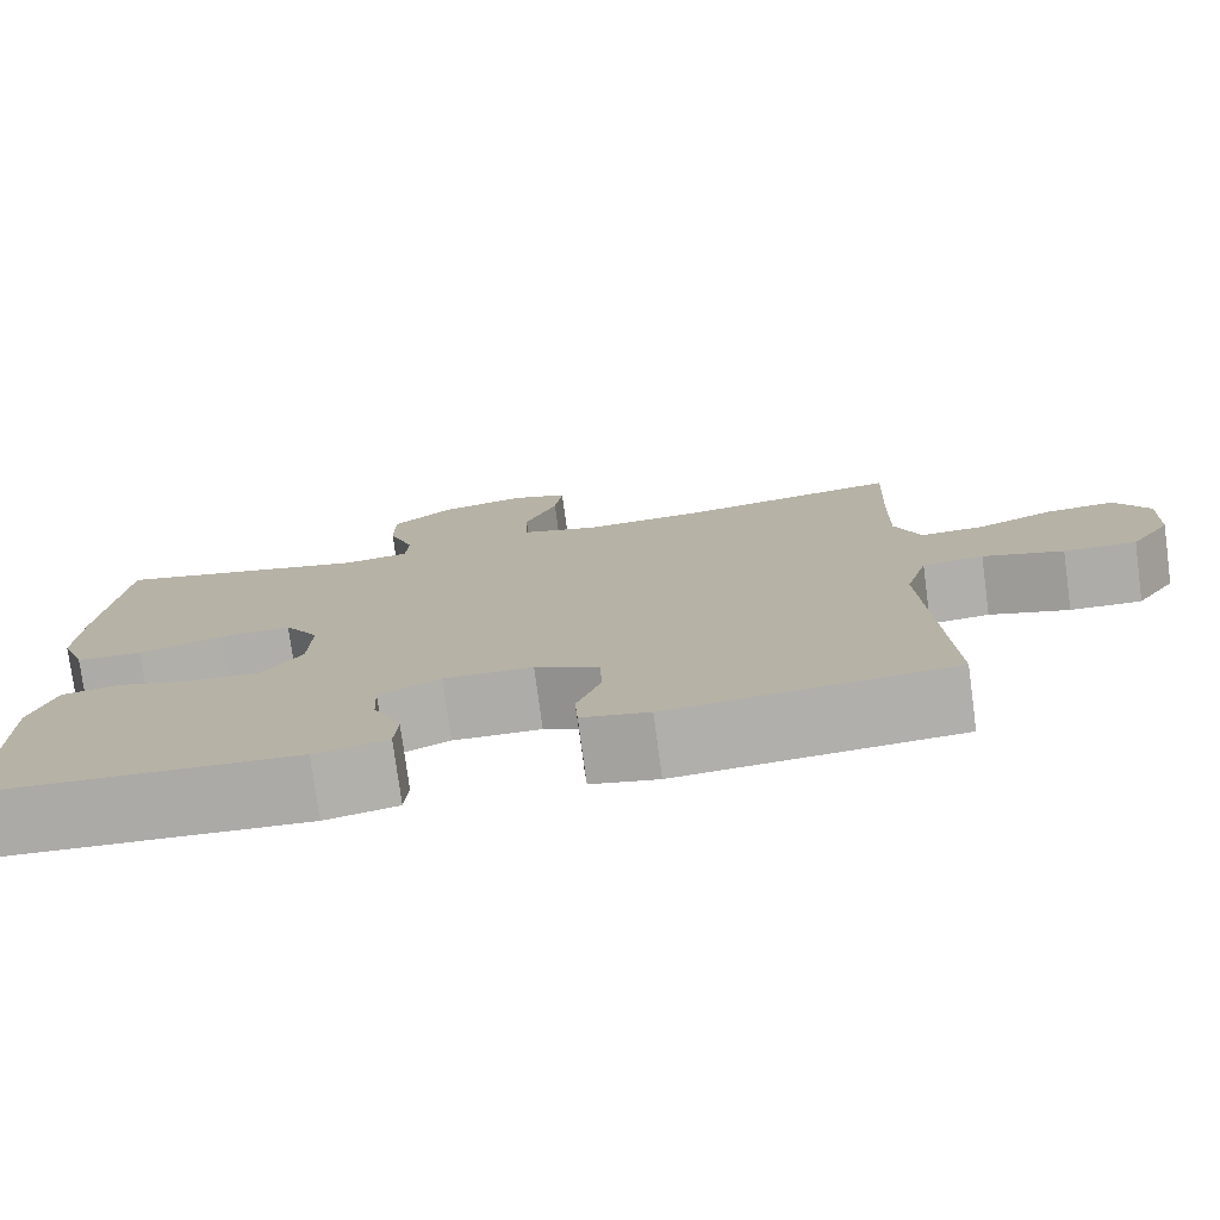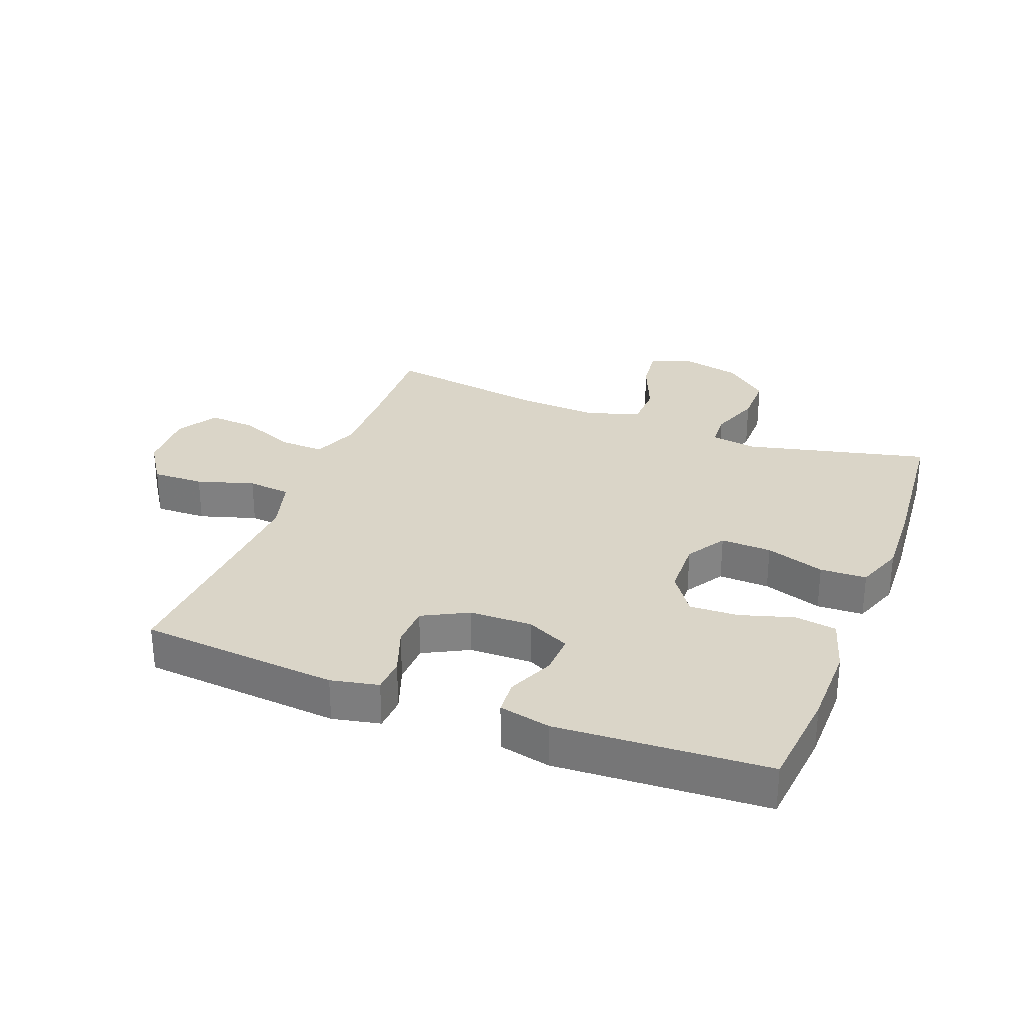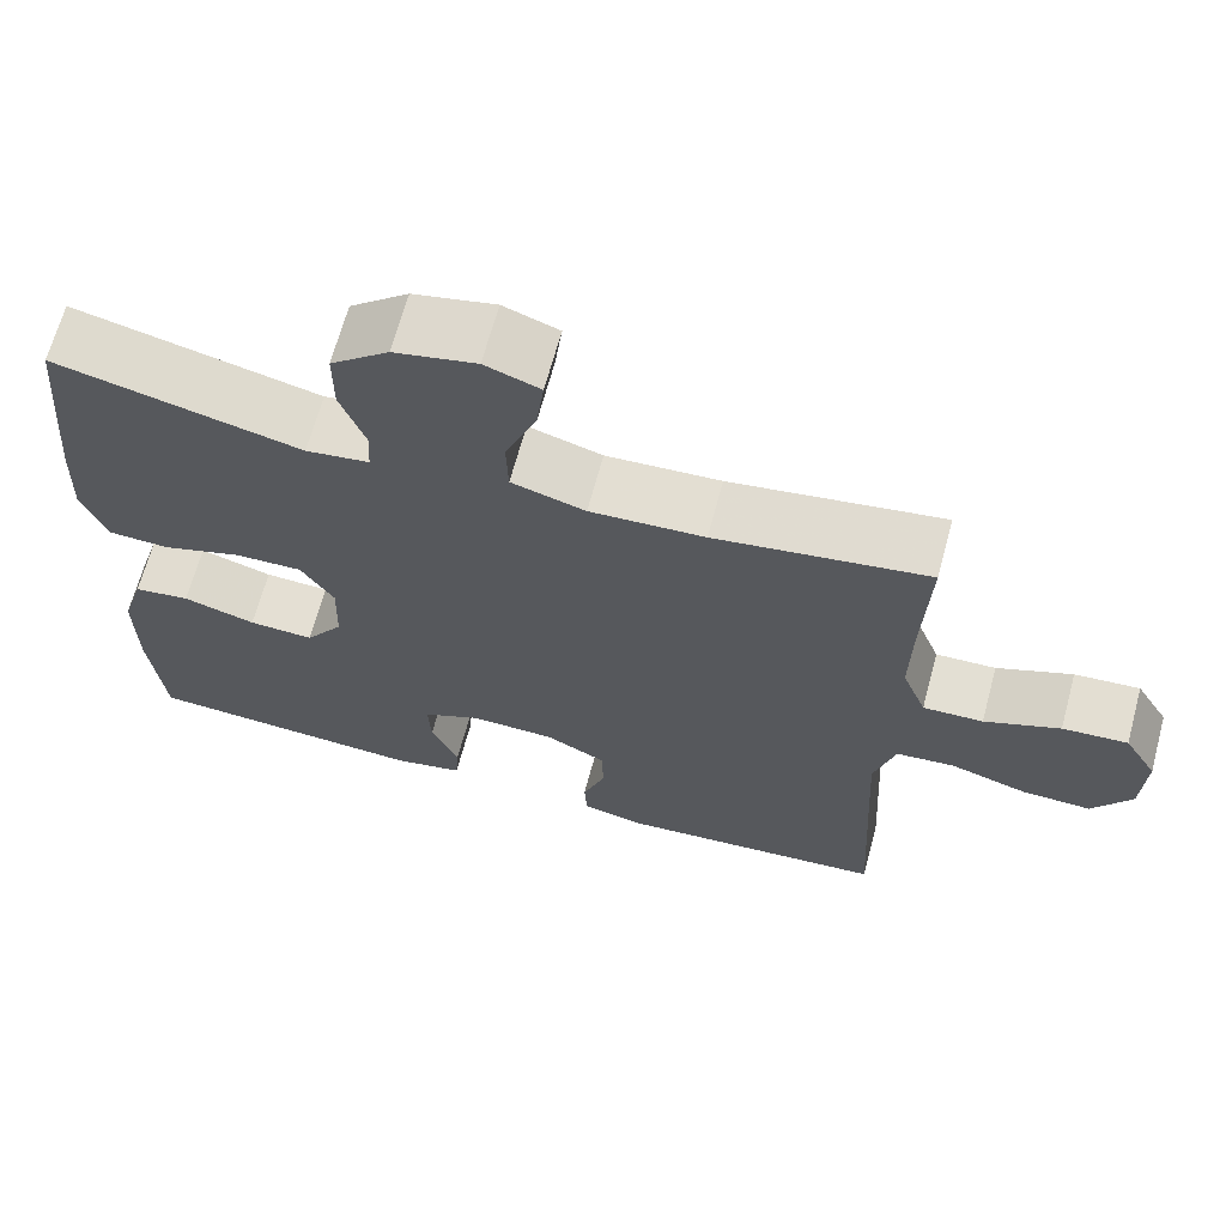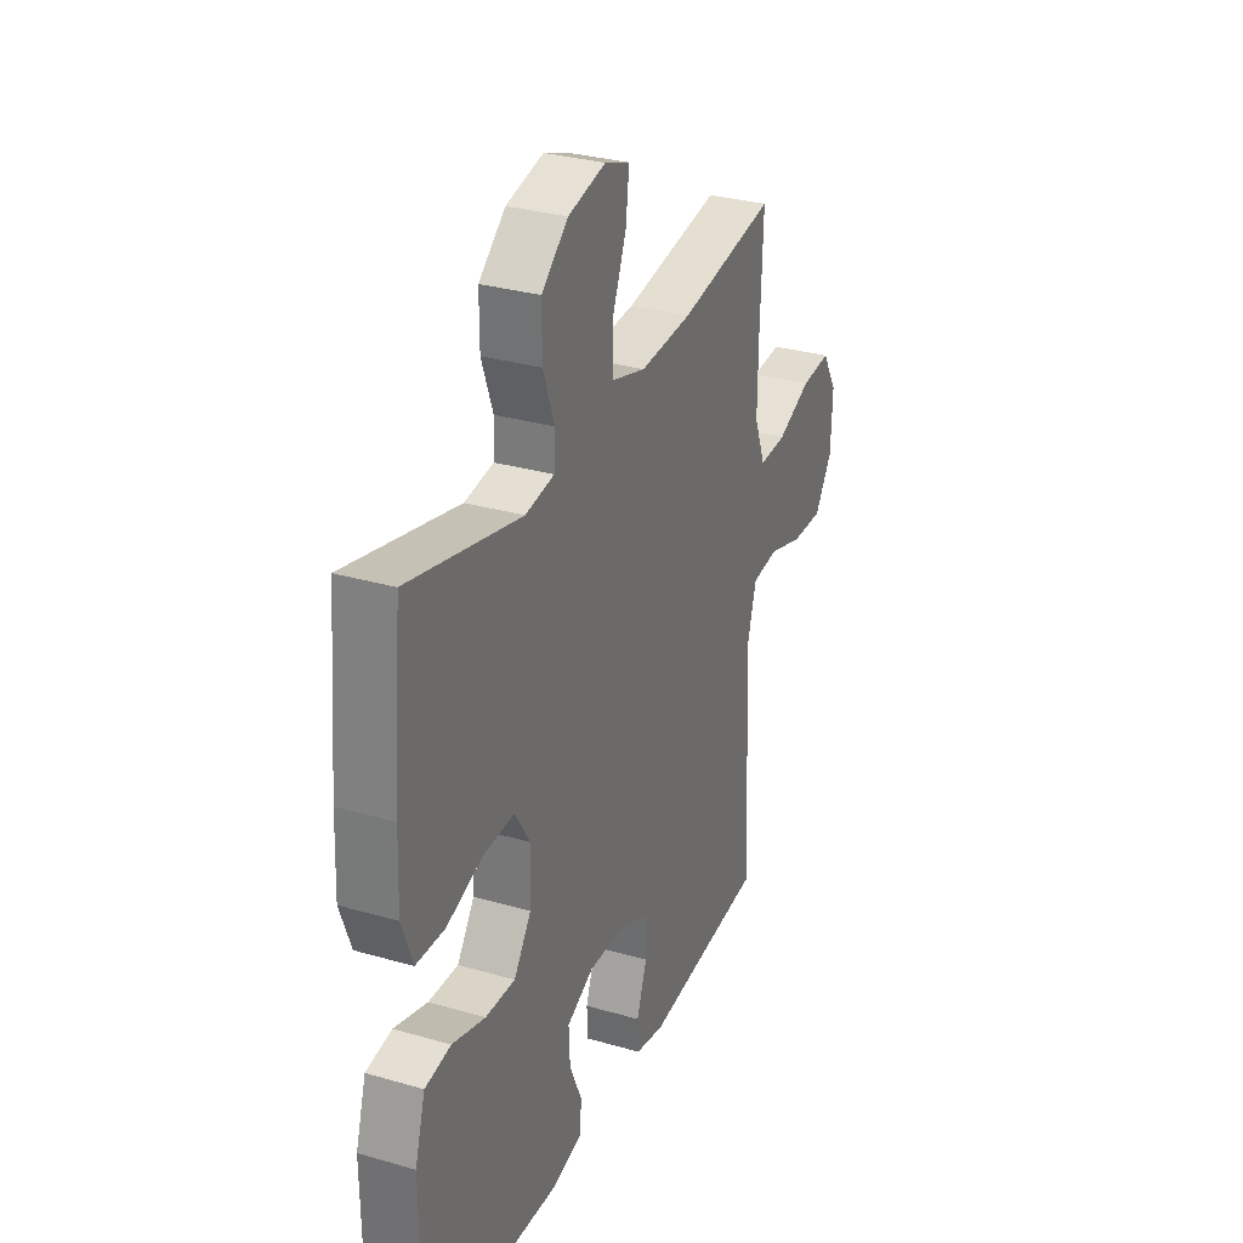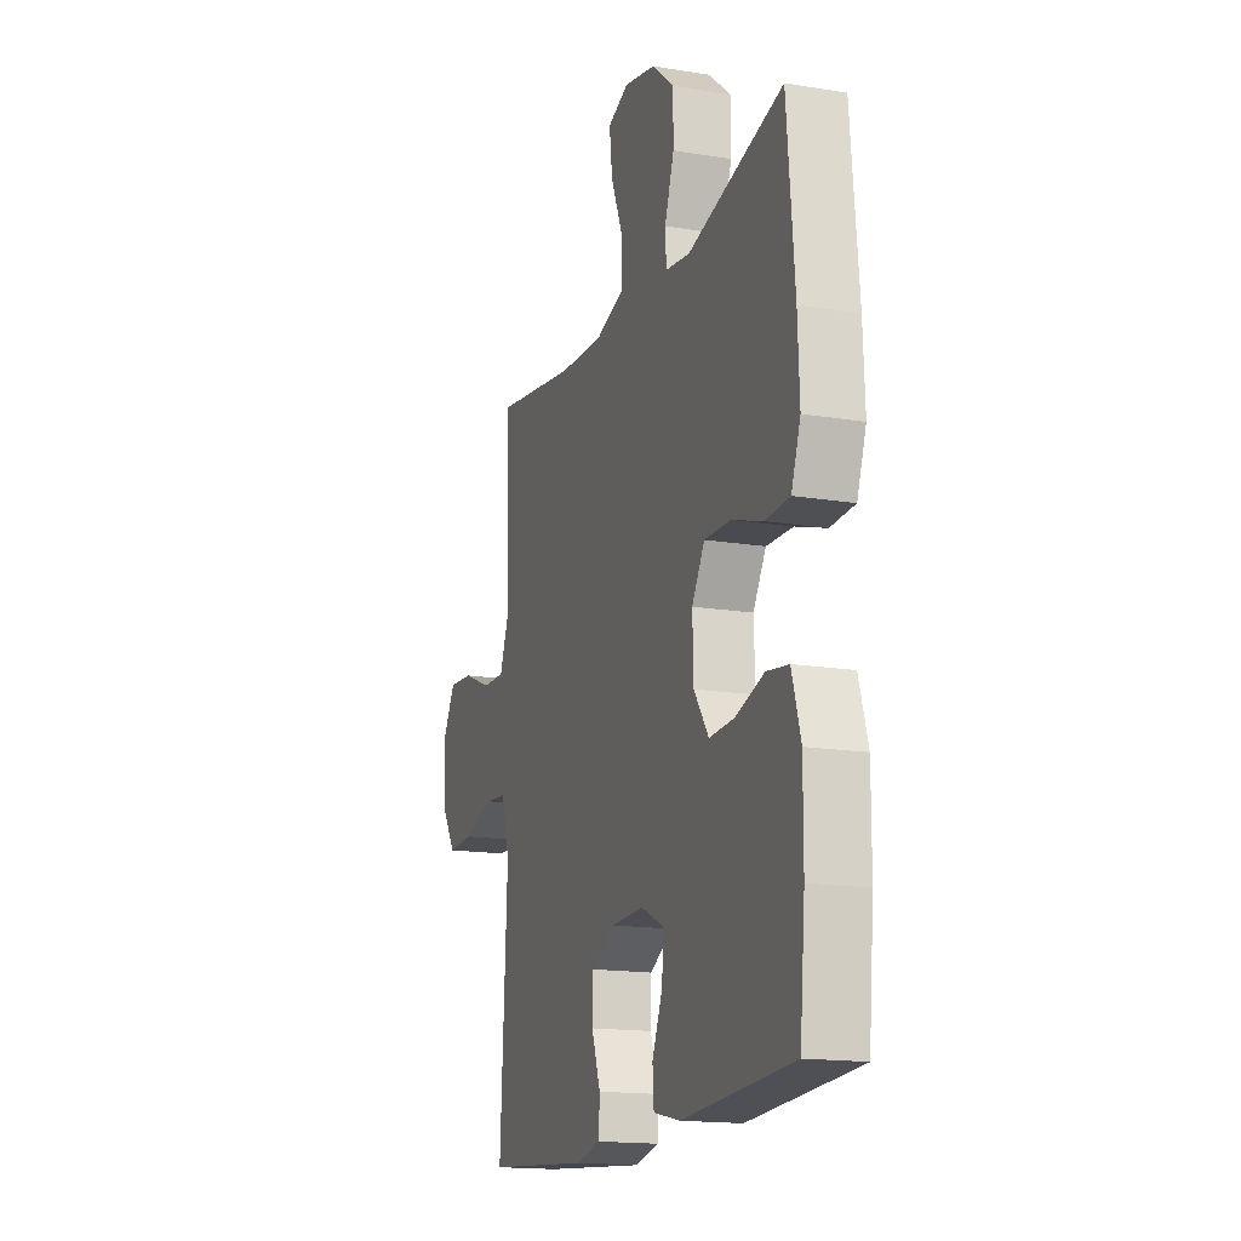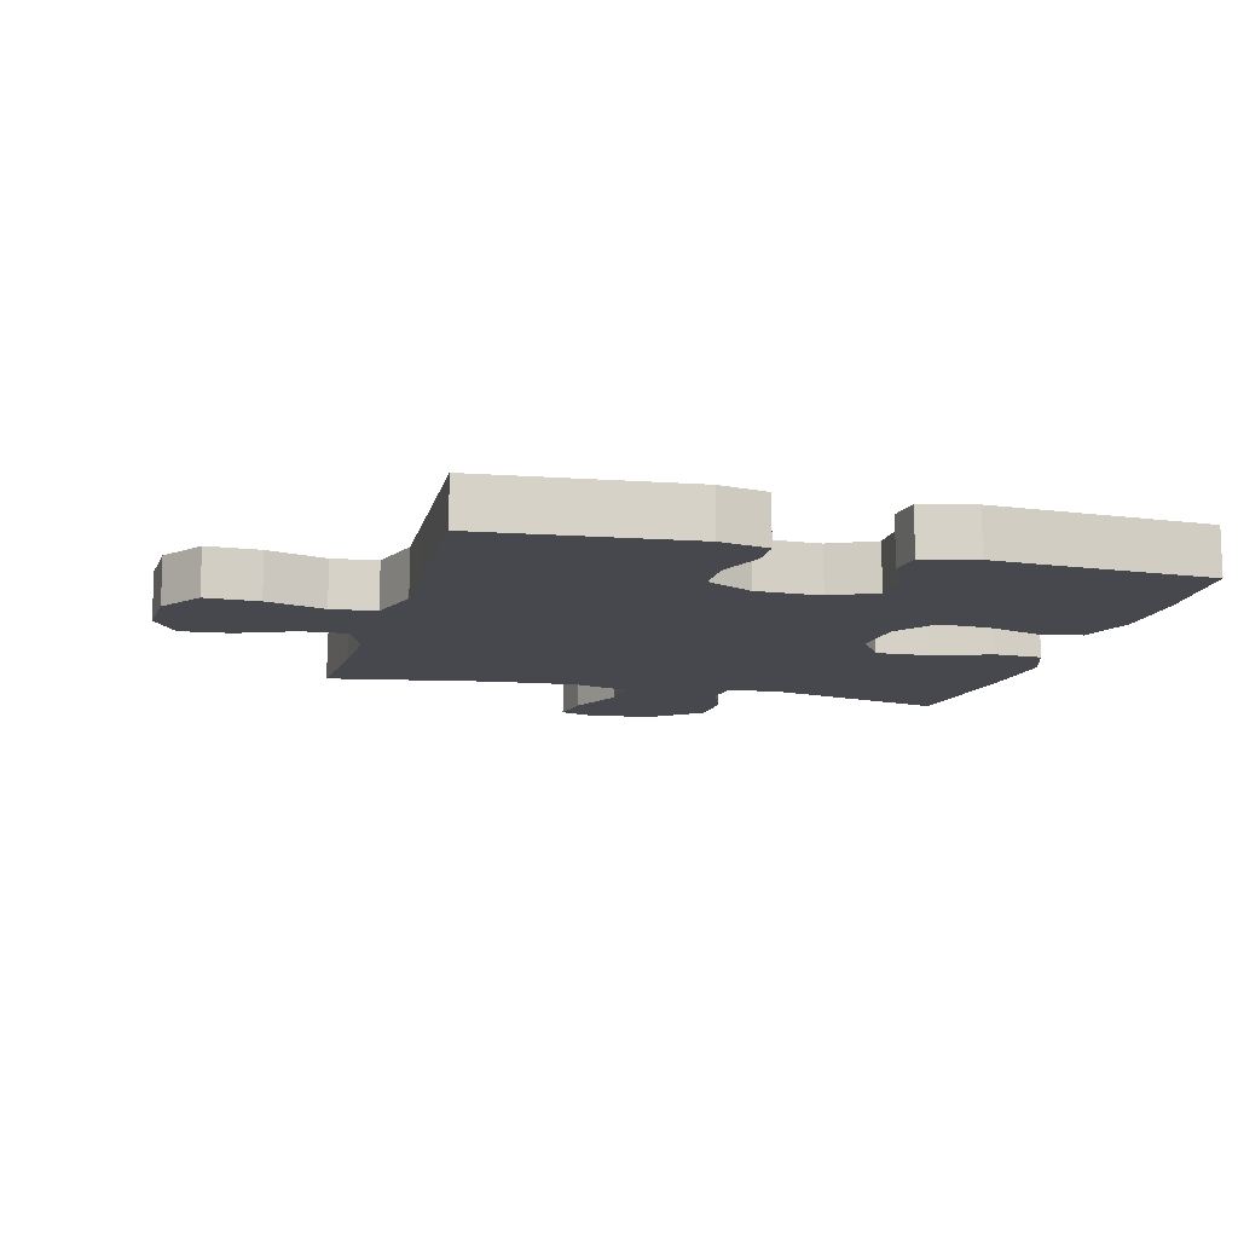
<metadata>
{"format":"obj","ext":"obj","renderer":"f3d","projection":"perspective","resolution":1024,"background":"white","views":[{"elev":-77.1,"azim":7.6,"up":"+Z"},{"elev":29.4,"azim":-158.9,"up":"+Y"},{"elev":66.7,"azim":15.1,"up":"+Z"},{"elev":30.8,"azim":-67.4,"up":"+Z"},{"elev":-16.4,"azim":-108.5,"up":"+Z"},{"elev":-11.7,"azim":165.2,"up":"+Y"}]}
</metadata>
<code>
v 0.5 0.07 0.5
v 0.493 0.07 0.331
v 0.491 0.07 0.212
v 0.52 0.07 0.137
v 0.591 0.07 0.14
v 0.68 0.07 0.177
v 0.757 0.07 0.183
v 0.796 0.07 0.117
v 0.792 0.07 0.018
v 0.746 0.07 -0.051
v 0.664 0.07 -0.049
v 0.573 0.07 -0.021
v 0.504 0.07 -0.028
v 0.479 0.07 -0.116
v 0.486 0.07 -0.248
v 0.5 0.07 -0.5
v 0.182 0.07 -0.527
v 0.106 0.07 -0.511
v 0.103 0.07 -0.456
v 0.13 0.07 -0.381
v 0.128 0.07 -0.314
v 0.056 0.07 -0.276
v -0.044 0.07 -0.274
v -0.113 0.07 -0.307
v -0.11 0.07 -0.372
v -0.078 0.07 -0.446
v -0.082 0.07 -0.501
v -0.164 0.07 -0.519
v -0.5 0.07 -0.5
v -0.516 0.07 -0.337
v -0.517 0.07 -0.205
v -0.49 0.07 -0.116
v -0.423 0.07 -0.106
v -0.337 0.07 -0.132
v -0.26 0.07 -0.135
v -0.215 0.07 -0.071
v -0.212 0.07 0.021
v -0.251 0.07 0.084
v -0.332 0.07 0.081
v -0.426 0.07 0.05
v -0.5 0.07 0.053
v -0.528 0.07 0.129
v -0.523 0.07 0.246
v -0.5 0.07 0.5
v -0.209 0.07 0.43
v -0.134 0.07 0.441
v -0.131 0.07 0.496
v -0.16 0.07 0.577
v -0.16 0.07 0.658
v -0.091 0.07 0.716
v 0.006 0.07 0.738
v 0.071 0.07 0.714
v 0.062 0.07 0.641
v 0.025 0.07 0.55
v 0.027 0.07 0.478
v 0.114 0.07 0.452
v 0.249 0.07 0.46
v 0.5 0 0.5
v 0.493 0 0.331
v 0.491 0 0.212
v 0.52 0 0.137
v 0.591 0 0.14
v 0.68 0 0.177
v 0.757 0 0.183
v 0.796 0 0.117
v 0.792 0 0.018
v 0.746 0 -0.051
v 0.664 0 -0.049
v 0.573 0 -0.021
v 0.504 0 -0.028
v 0.479 0 -0.116
v 0.486 0 -0.248
v 0.5 0 -0.5
v 0.182 0 -0.527
v 0.106 0 -0.511
v 0.103 0 -0.456
v 0.13 0 -0.381
v 0.128 0 -0.314
v 0.056 0 -0.276
v -0.044 0 -0.274
v -0.113 0 -0.307
v -0.11 0 -0.372
v -0.078 0 -0.446
v -0.082 0 -0.501
v -0.164 0 -0.519
v -0.5 0 -0.5
v -0.516 0 -0.337
v -0.517 0 -0.205
v -0.49 0 -0.116
v -0.423 0 -0.106
v -0.337 0 -0.132
v -0.26 0 -0.135
v -0.215 0 -0.071
v -0.212 0 0.021
v -0.251 0 0.084
v -0.332 0 0.081
v -0.426 0 0.05
v -0.5 0 0.053
v -0.528 0 0.129
v -0.523 0 0.246
v -0.5 0 0.5
v -0.209 0 0.43
v -0.134 0 0.441
v -0.131 0 0.496
v -0.16 0 0.577
v -0.16 0 0.658
v -0.091 0 0.716
v 0.006 0 0.738
v 0.071 0 0.714
v 0.062 0 0.641
v 0.025 0 0.55
v 0.027 0 0.478
v 0.114 0 0.452
v 0.249 0 0.46
f 52 53 54
f 51 52 54
f 50 51 54
f 49 50 54
f 48 49 54
f 47 48 54
f 46 47 54 55
f 43 44 45
f 42 43 45
f 41 42 45
f 40 41 45
f 39 40 45
f 38 39 45 46
f 46 55 56
f 38 46 56
f 37 38 56
f 32 33 34
f 31 32 34
f 30 31 34
f 29 30 34
f 28 29 34
f 27 28 34
f 26 27 34
f 25 26 34
f 24 25 34 35
f 23 24 35 36
f 18 19 20
f 17 18 20
f 16 17 20
f 15 16 20
f 14 15 20 21
f 13 14 21 22
f 10 11 12
f 9 10 12
f 8 9 12
f 7 8 12
f 6 7 12
f 5 6 12
f 4 5 12 13
f 37 56 57
f 36 37 57
f 23 36 57
f 22 23 57
f 13 22 57
f 4 13 57
f 3 4 57
f 57 1 2
f 2 3 57
f 111 110 109
f 111 109 108
f 111 108 107
f 111 107 106
f 111 106 105
f 111 105 104
f 112 111 104 103
f 102 101 100
f 102 100 99
f 102 99 98
f 102 98 97
f 102 97 96
f 103 102 96 95
f 113 112 103
f 113 103 95
f 113 95 94
f 91 90 89
f 91 89 88
f 91 88 87
f 91 87 86
f 91 86 85
f 91 85 84
f 91 84 83
f 91 83 82
f 92 91 82 81
f 93 92 81 80
f 77 76 75
f 77 75 74
f 77 74 73
f 77 73 72
f 78 77 72 71
f 79 78 71 70
f 69 68 67
f 69 67 66
f 69 66 65
f 69 65 64
f 69 64 63
f 69 63 62
f 70 69 62 61
f 114 113 94
f 114 94 93
f 114 93 80
f 114 80 79
f 114 79 70
f 114 70 61
f 114 61 60
f 59 58 114
f 114 60 59
f 1 58 59 2
f 2 59 60 3
f 3 60 61 4
f 4 61 62 5
f 5 62 63 6
f 6 63 64 7
f 7 64 65 8
f 8 65 66 9
f 9 66 67 10
f 10 67 68 11
f 11 68 69 12
f 12 69 70 13
f 13 70 71 14
f 14 71 72 15
f 15 72 73 16
f 16 73 74 17
f 17 74 75 18
f 18 75 76 19
f 19 76 77 20
f 20 77 78 21
f 21 78 79 22
f 22 79 80 23
f 23 80 81 24
f 24 81 82 25
f 25 82 83 26
f 26 83 84 27
f 27 84 85 28
f 28 85 86 29
f 29 86 87 30
f 30 87 88 31
f 31 88 89 32
f 32 89 90 33
f 33 90 91 34
f 34 91 92 35
f 35 92 93 36
f 36 93 94 37
f 37 94 95 38
f 38 95 96 39
f 39 96 97 40
f 40 97 98 41
f 41 98 99 42
f 42 99 100 43
f 43 100 101 44
f 44 101 102 45
f 45 102 103 46
f 46 103 104 47
f 47 104 105 48
f 48 105 106 49
f 49 106 107 50
f 50 107 108 51
f 51 108 109 52
f 52 109 110 53
f 53 110 111 54
f 54 111 112 55
f 55 112 113 56
f 56 113 114 57
f 57 114 58 1

</code>
